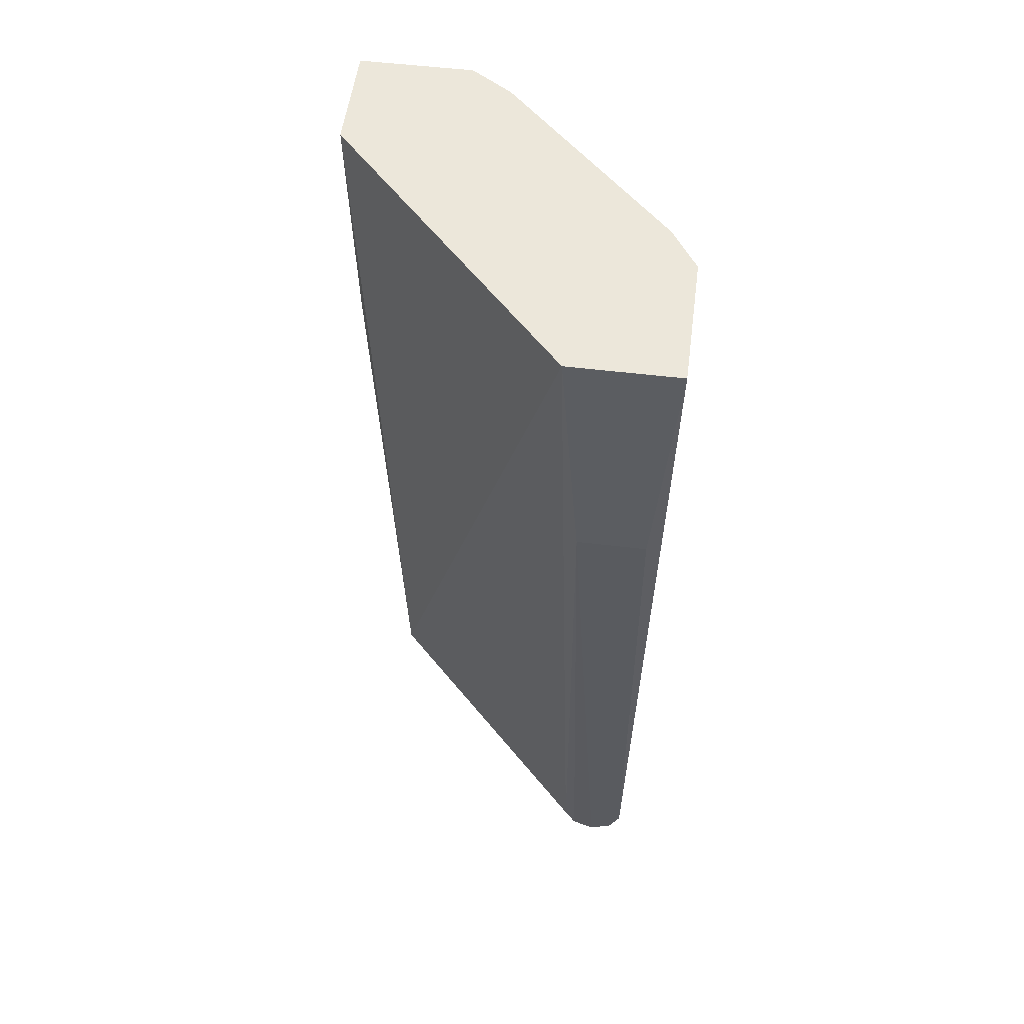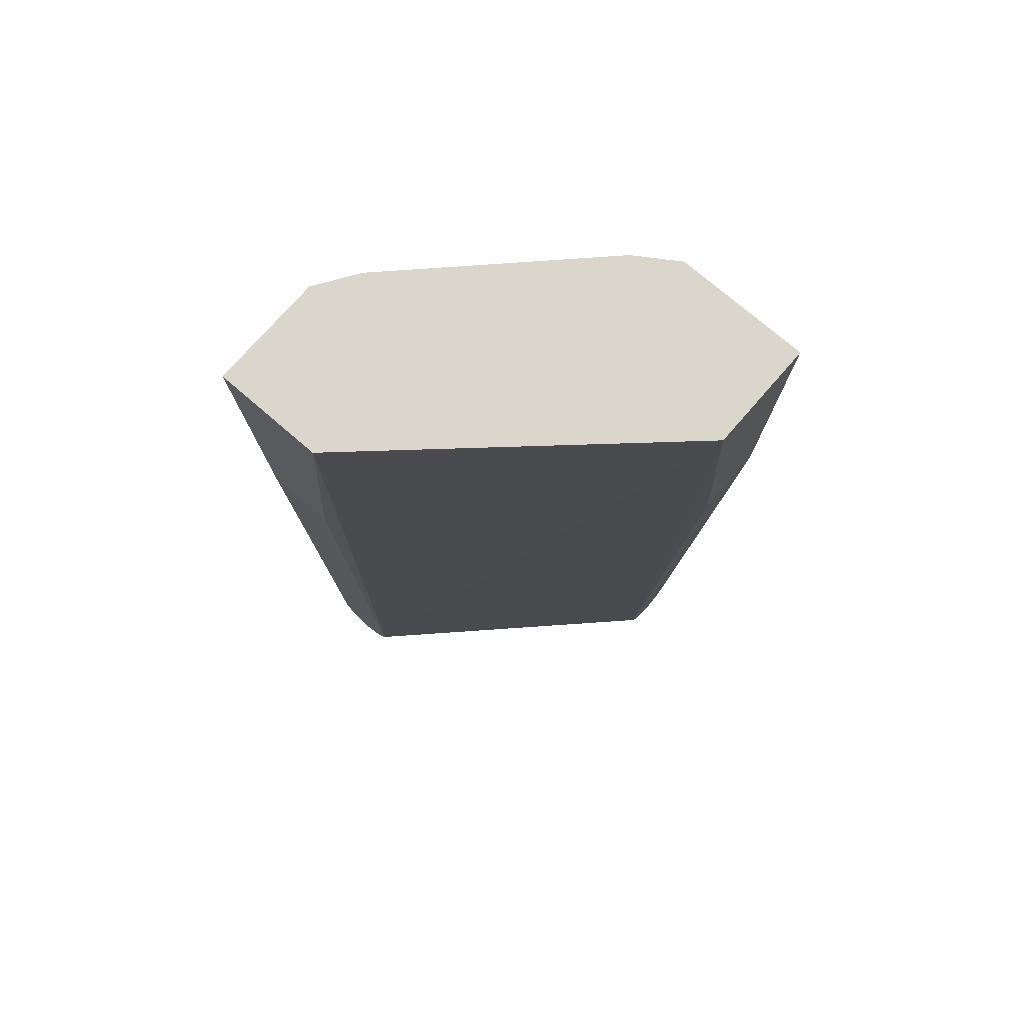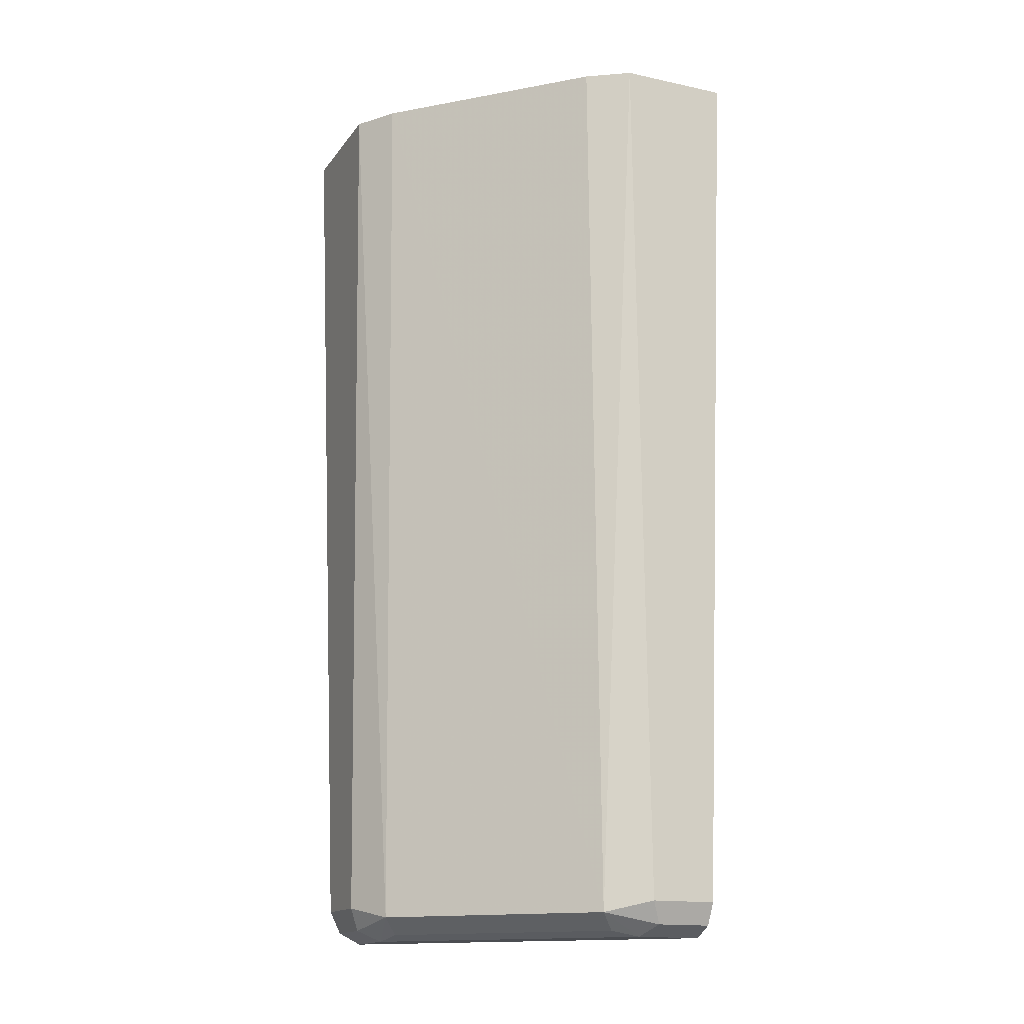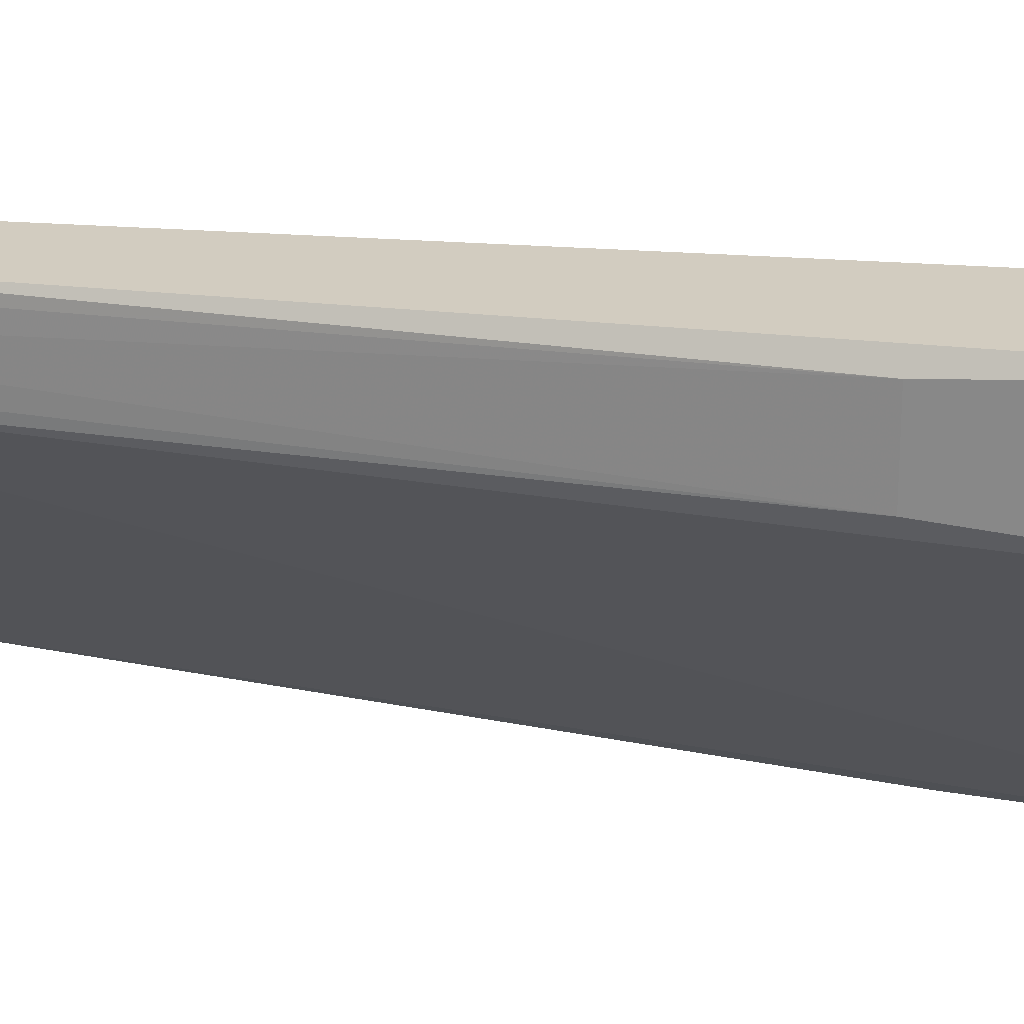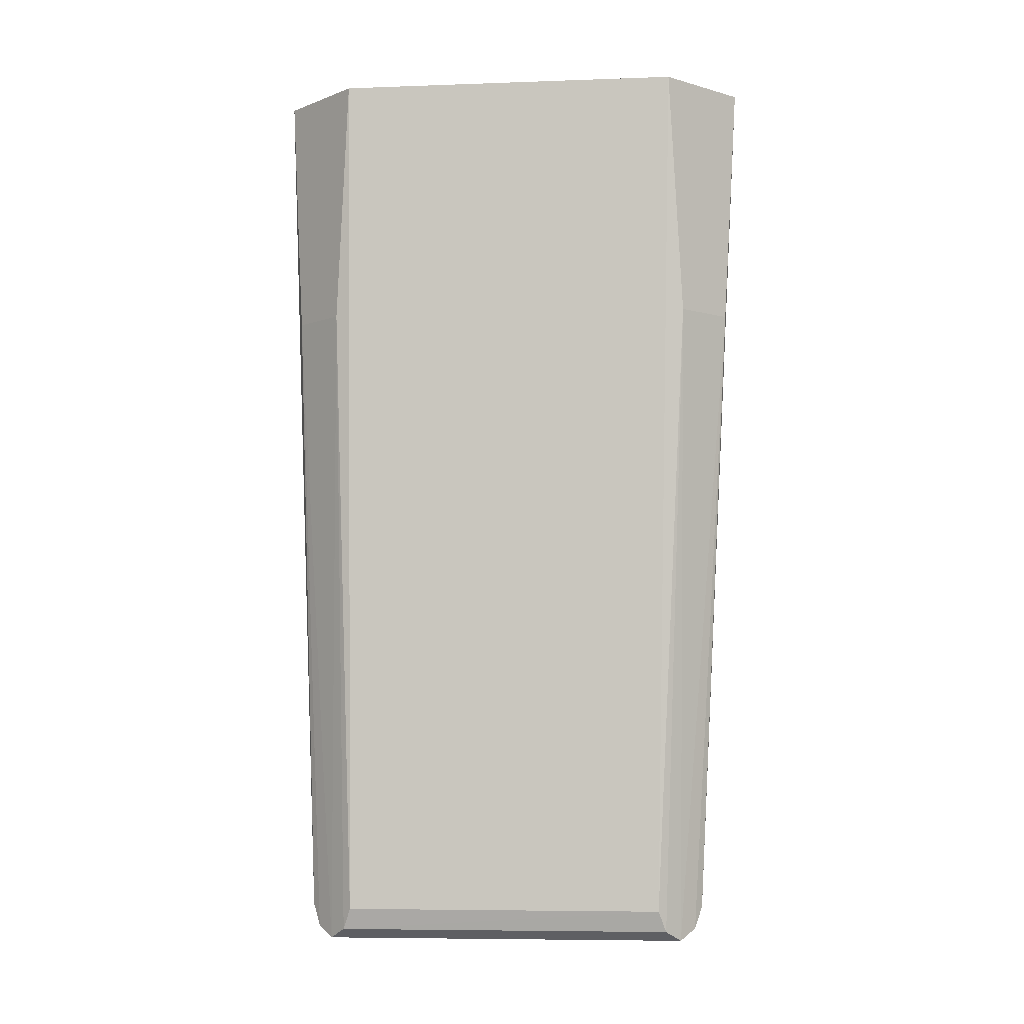
<metadata>
{"format":"obj","ext":"obj","renderer":"f3d","projection":"perspective","resolution":1024,"background":"white","views":[{"elev":53.6,"azim":-172.6,"up":"+Y"},{"elev":74.0,"azim":130.9,"up":"+Y"},{"elev":-15.9,"azim":-23.9,"up":"+Y"},{"elev":24.8,"azim":101.8,"up":"+Z"},{"elev":-5.3,"azim":139.1,"up":"+Y"}]}
</metadata>
<code>
v -0.2374 -0.3006 0.447
v -0.2271 -0.7686 0.4367
v -0.1923 -0.7686 0.4367
v -0.2213 -0.7802 0.4309
v -0.1923 -0.7802 0.4309
v -0.1794 -0.4325 0.4367
v -0.1923 -0.7861 0.4192
v -0.2271 -0.7861 0.4192
v -0.3319 -0.7861 0.2791
v -0.1923 -0.7802 0.4075
v -0.1794 -0.4325 0.4018
v -0.1923 -0.7685 0.4017
v -0.3144 -0.7686 0.2791
v -0.3202 -0.7802 0.2791
v -0.3144 -0.4325 0.2565
v -0.3041 -0.3006 0.2565
v -0.3493 -0.4325 0.2565
v -0.3435 -0.7802 0.2791
v -0.3494 -0.7686 0.2791
v -0.3494 -0.7686 0.3144
v -0.3435 -0.7802 0.3086
v -0.3377 -0.7744 0.3377
v -0.3319 -0.7861 0.3144
v -0.329 -0.7831 0.329
v -0.2504 -0.7744 0.4251
v -0.3458 -0.3006 0.3458
v -0.3596 -0.3006 0.3247
v -0.3596 -0.3006 0.2565
v -0.1794 -0.3006 0.447
v -0.1794 -0.3006 0.3915
v -0.2584 -0.3006 0.4331
v -0.2417 -0.7831 0.4163
f 11 30 29
f 32 25 24
f 6 11 29
f 6 29 3
f 3 29 1
f 27 26 28
f 26 29 28
f 11 12 30
f 27 28 20
f 22 27 20
f 22 26 27
f 1 29 26
f 30 12 16
f 17 19 28
f 16 28 29
f 17 28 16
f 19 20 28
f 13 16 12
f 31 1 26
f 31 25 1
f 31 26 25
f 2 1 25
f 4 2 25
f 4 25 8
f 32 8 25
f 32 24 8
f 22 25 26
f 30 16 29
f 22 24 25
f 6 7 11
f 23 8 24
f 22 23 24
f 2 3 1
f 4 3 2
f 5 3 4
f 5 6 3
f 5 7 6
f 5 4 7
f 7 8 9
f 10 7 9
f 10 11 7
f 10 12 11
f 10 13 12
f 10 14 13
f 10 9 14
f 7 4 8
f 14 15 13
f 23 9 8
f 14 9 15
f 18 9 23
f 21 18 23
f 21 23 22
f 21 20 18
f 21 22 20
f 18 19 17
f 18 17 9
f 15 9 17
f 15 17 16
f 15 16 13
f 18 20 19

</code>
